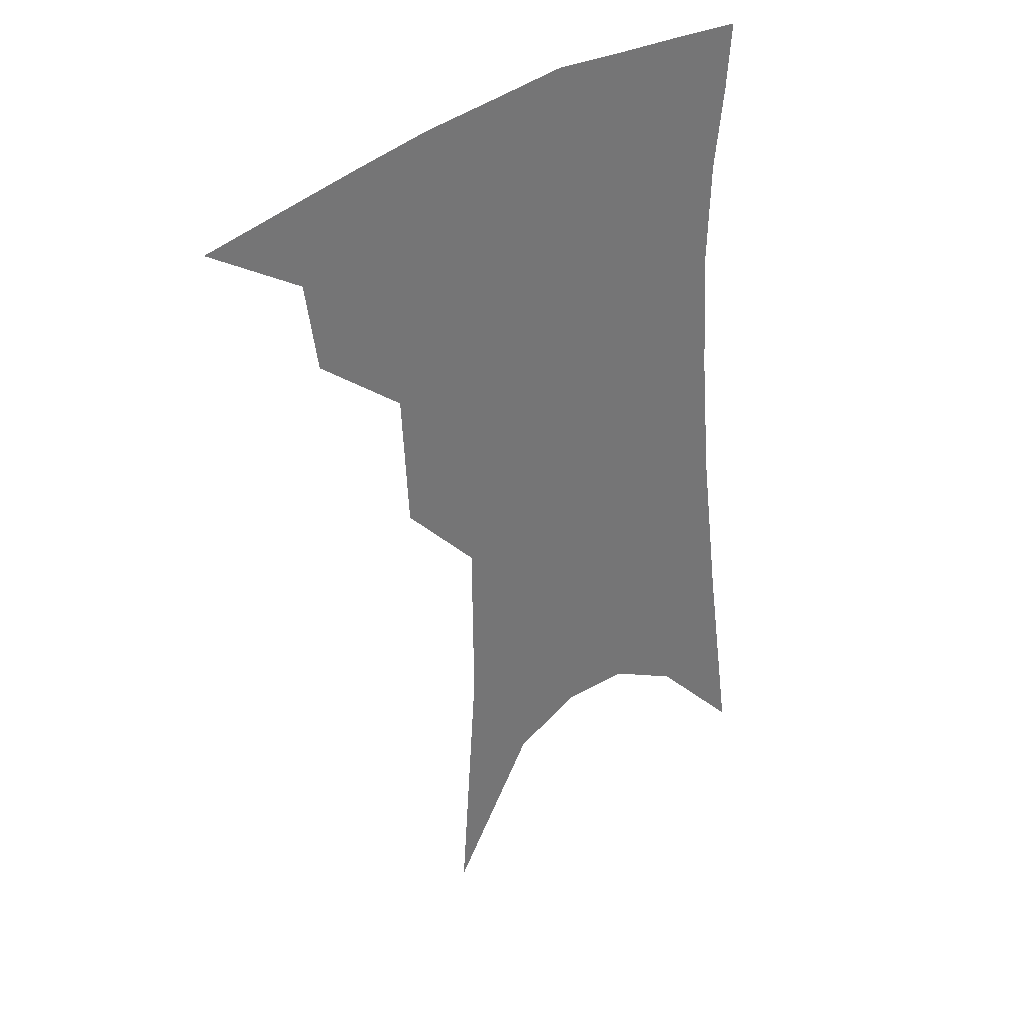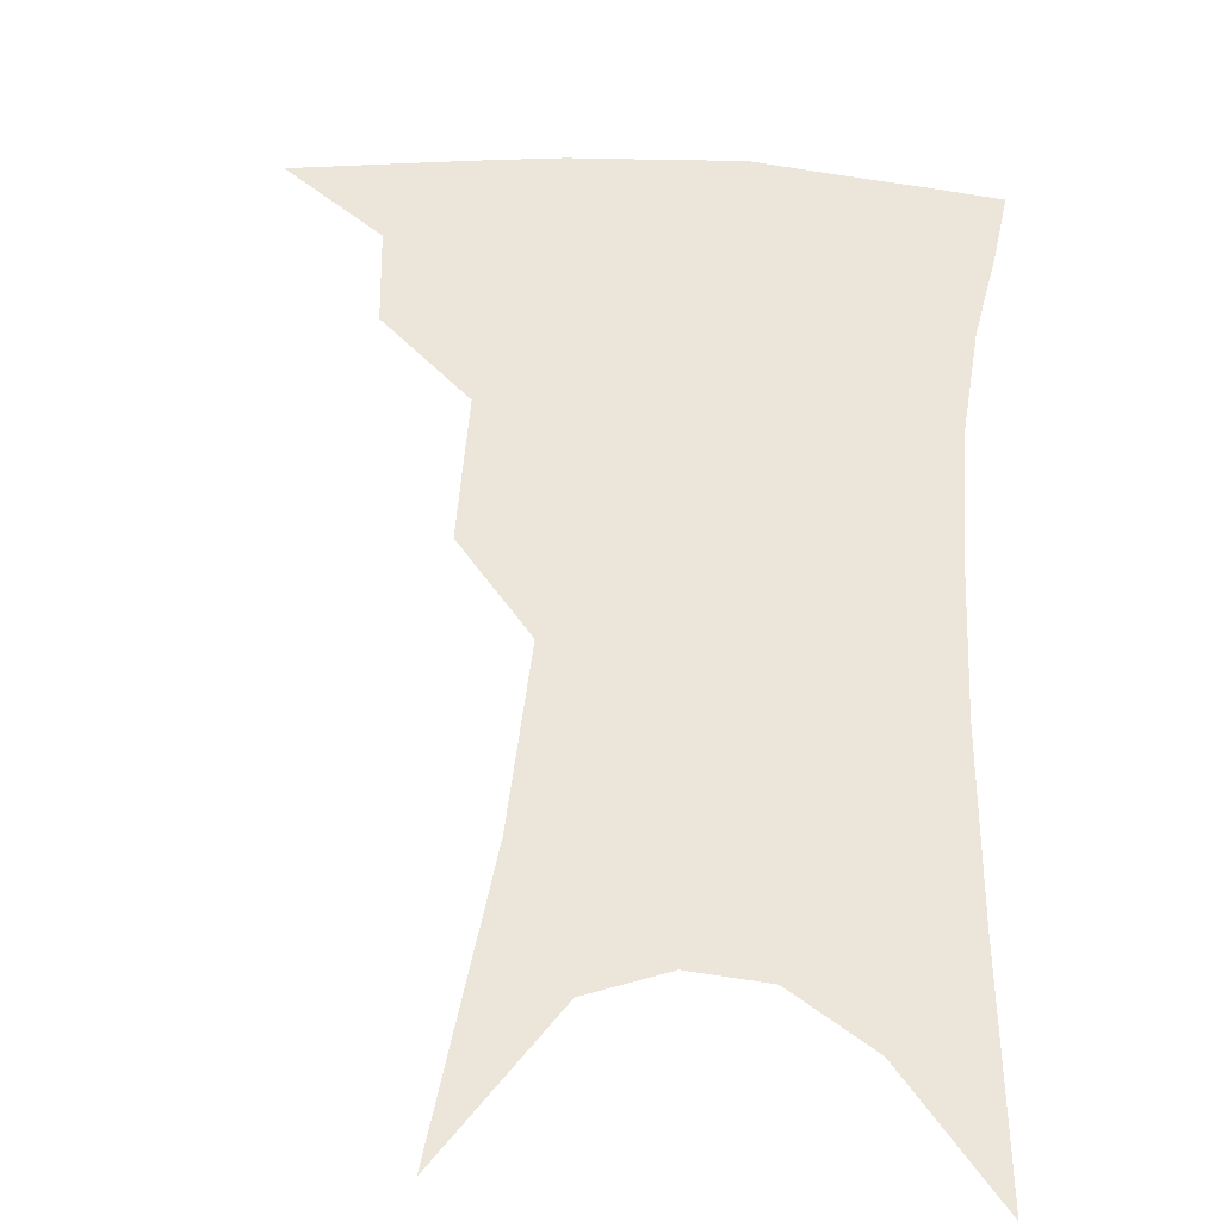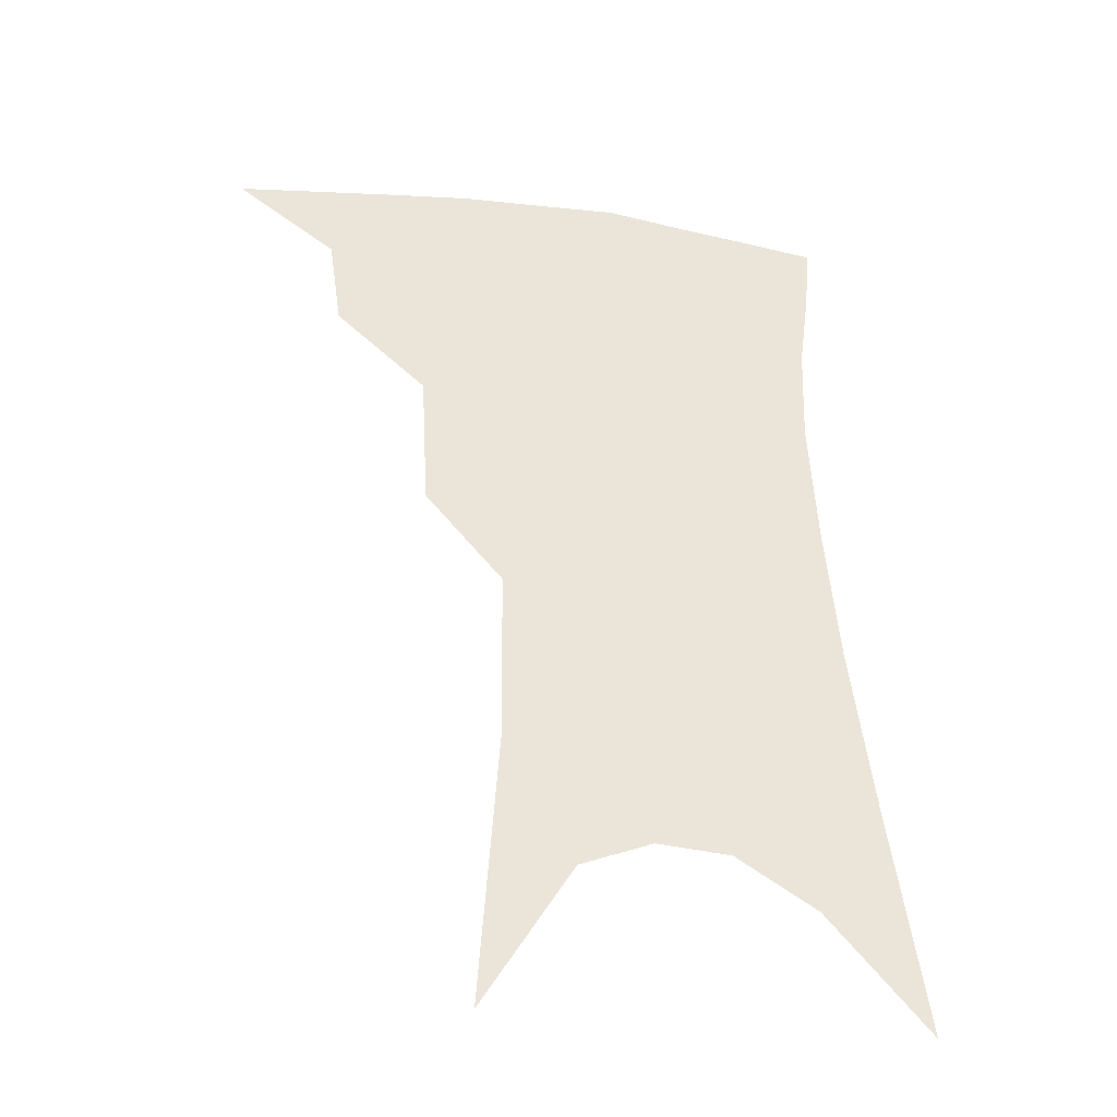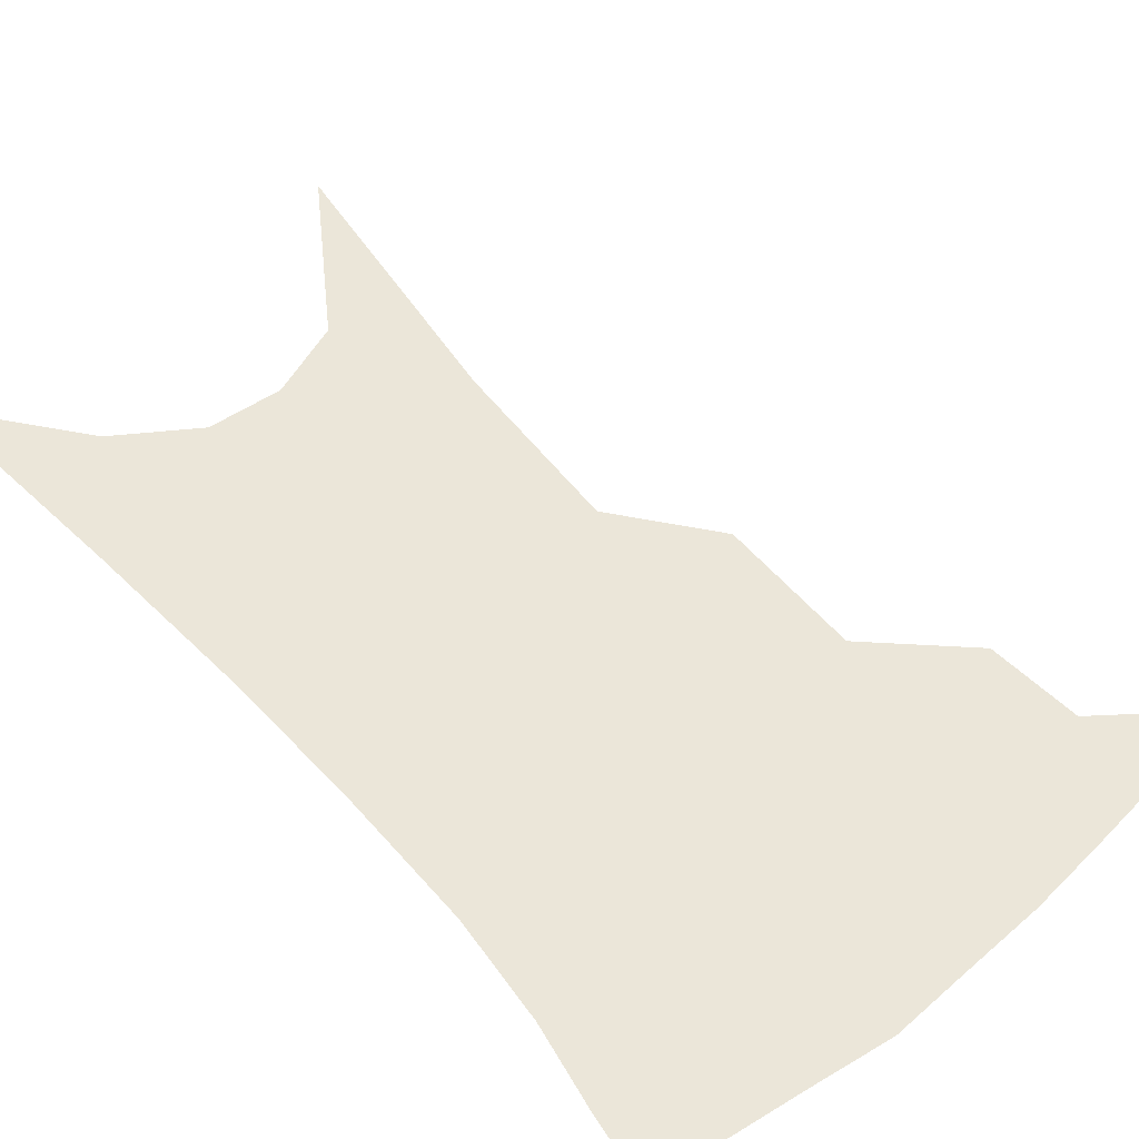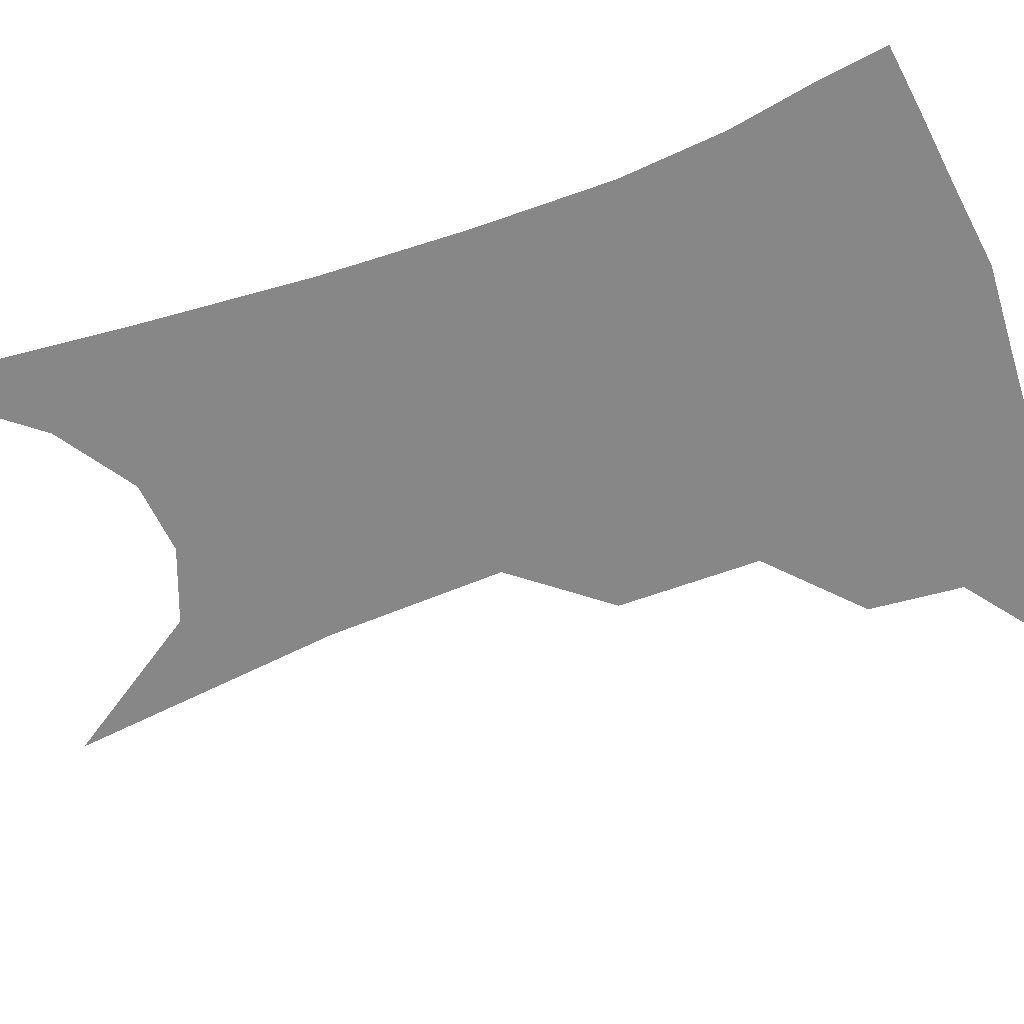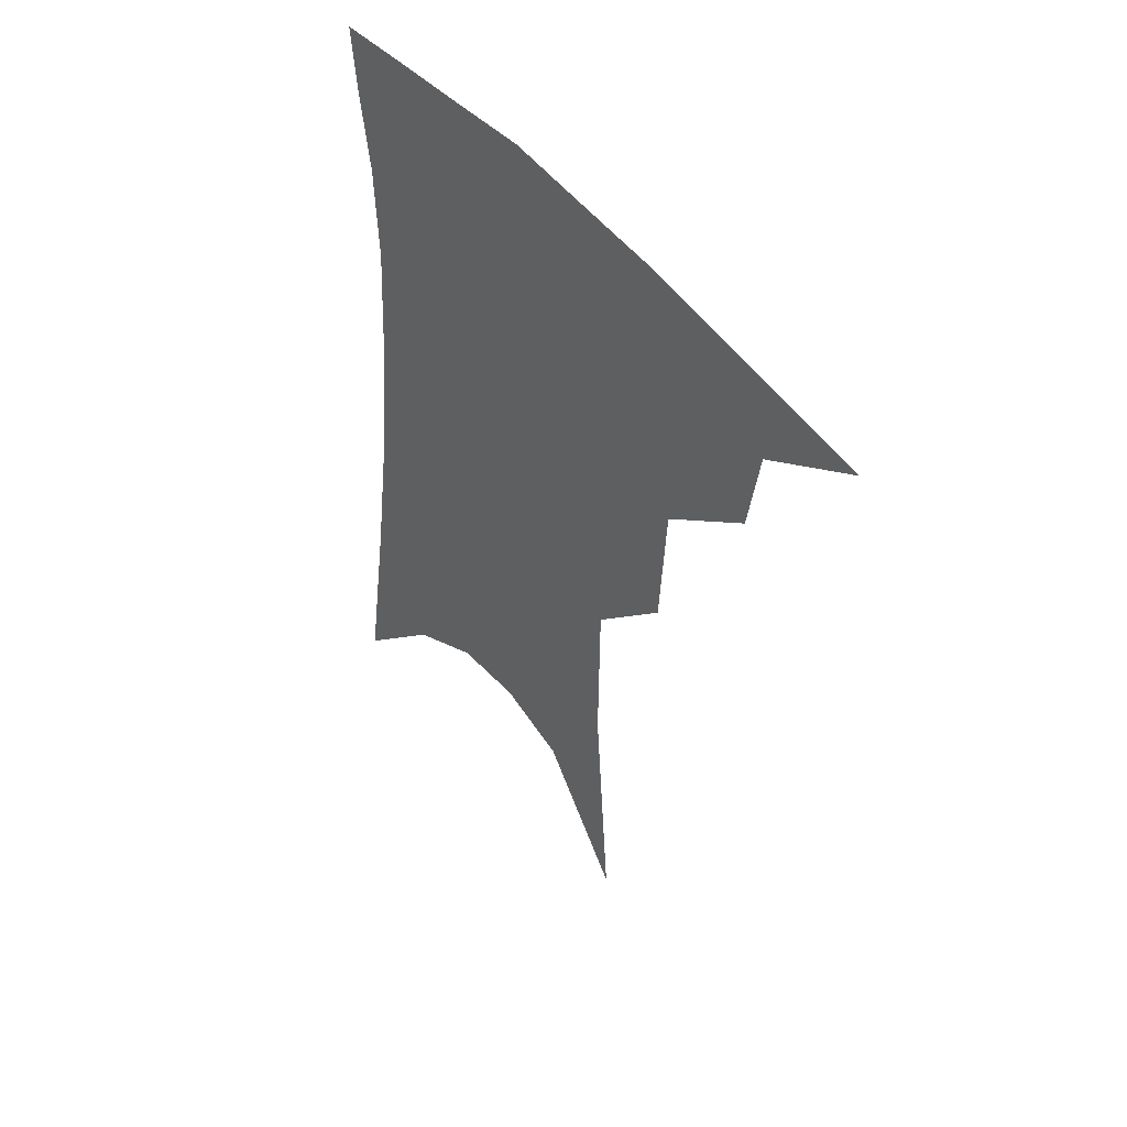
<metadata>
{"format":"obj","ext":"obj","renderer":"f3d","projection":"perspective","resolution":1024,"background":"white","views":[{"elev":35.9,"azim":-39.1,"up":"+Y"},{"elev":55.5,"azim":7.3,"up":"+Z"},{"elev":-37.4,"azim":-13.5,"up":"+Y"},{"elev":55.1,"azim":143.3,"up":"+Z"},{"elev":-62.4,"azim":113.3,"up":"+Z"},{"elev":51.2,"azim":-130.6,"up":"+Y"}]}
</metadata>
<code>
v 483.1 342.3 0
v 514.8 297.4 0
v 511.1 323.5 0
v 506.5 346.6 0
v 542.5 235.8 0
v 540.4 275.7 0
v 536.9 304 0
v 533.7 328.1 0
v 529.3 350.8 0
v 559.6 81.86 0
v 565.1 160.3 0
v 564.6 210.8 0
v 562.7 252.6 0
v 560.9 285.4 0
v 558.8 310.1 0
v 555.7 331.9 0
v 551.9 354.7 0
v 585.1 124.6 0
v 585.1 179.4 0
v 583.3 223.9 0
v 581.8 261.6 0
v 580.6 289.6 0
v 579.6 313.2 0
v 578.7 334.6 0
v 574.9 357 0
v 605.5 133.7 0
v 603.4 185.8 0
v 601.4 228.7 0
v 600.2 264.7 0
v 599.9 292.7 0
v 599.9 315.5 0
v 599.6 336.2 0
v 596.7 359.4 0
v 626.2 132.9 0
v 621.7 188.6 0
v 619.4 229.2 0
v 618.4 262.9 0
v 618.5 291.6 0
v 619.3 315.6 0
v 620.2 336.7 0
v 620.5 357.5 0
v 648.9 119.5 0
v 641.8 179.3 0
v 638.6 220.9 0
v 637 256.4 0
v 636.6 290.1 0
v 638.2 315.7 0
v 640.5 336.3 0
v 641.4 356.1 0
v 677.4 87.49 0
v 668 151.5 0
v 661.4 202 0
v 657.7 242.6 0
v 655.4 281.1 0
v 656.4 310.9 0
v 659.4 335.1 0
v 661 354.5 0
v 721 361 0
f 3 4 1
f 6 7 2
f 2 7 3
f 7 8 3
f 3 8 4
f 8 9 4
f 12 13 5
f 5 13 6
f 13 14 6
f 6 14 7
f 14 15 7
f 7 15 8
f 15 16 8
f 8 16 9
f 16 17 9
f 10 18 11
f 18 19 11
f 11 19 12
f 19 20 12
f 12 20 13
f 20 21 13
f 13 21 14
f 21 22 14
f 14 22 15
f 22 23 15
f 15 23 16
f 23 24 16
f 16 24 17
f 24 25 17
f 18 26 19
f 26 27 19
f 19 27 20
f 27 28 20
f 20 28 21
f 28 29 21
f 21 29 22
f 29 30 22
f 22 30 23
f 30 31 23
f 23 31 24
f 31 32 24
f 24 32 25
f 32 33 25
f 26 34 27
f 34 35 27
f 27 35 28
f 35 36 28
f 28 36 29
f 36 37 29
f 29 37 30
f 37 38 30
f 30 38 31
f 38 39 31
f 31 39 32
f 39 40 32
f 32 40 33
f 40 41 33
f 34 42 35
f 42 43 35
f 35 43 36
f 43 44 36
f 36 44 37
f 44 45 37
f 37 45 38
f 45 46 38
f 38 46 39
f 46 47 39
f 39 47 40
f 47 48 40
f 40 48 41
f 48 49 41
f 42 50 43
f 50 51 43
f 43 51 44
f 51 52 44
f 44 52 45
f 52 53 45
f 45 53 46
f 53 54 46
f 46 54 47
f 54 55 47
f 47 55 48
f 55 56 48
f 48 56 49
f 56 57 49

</code>
